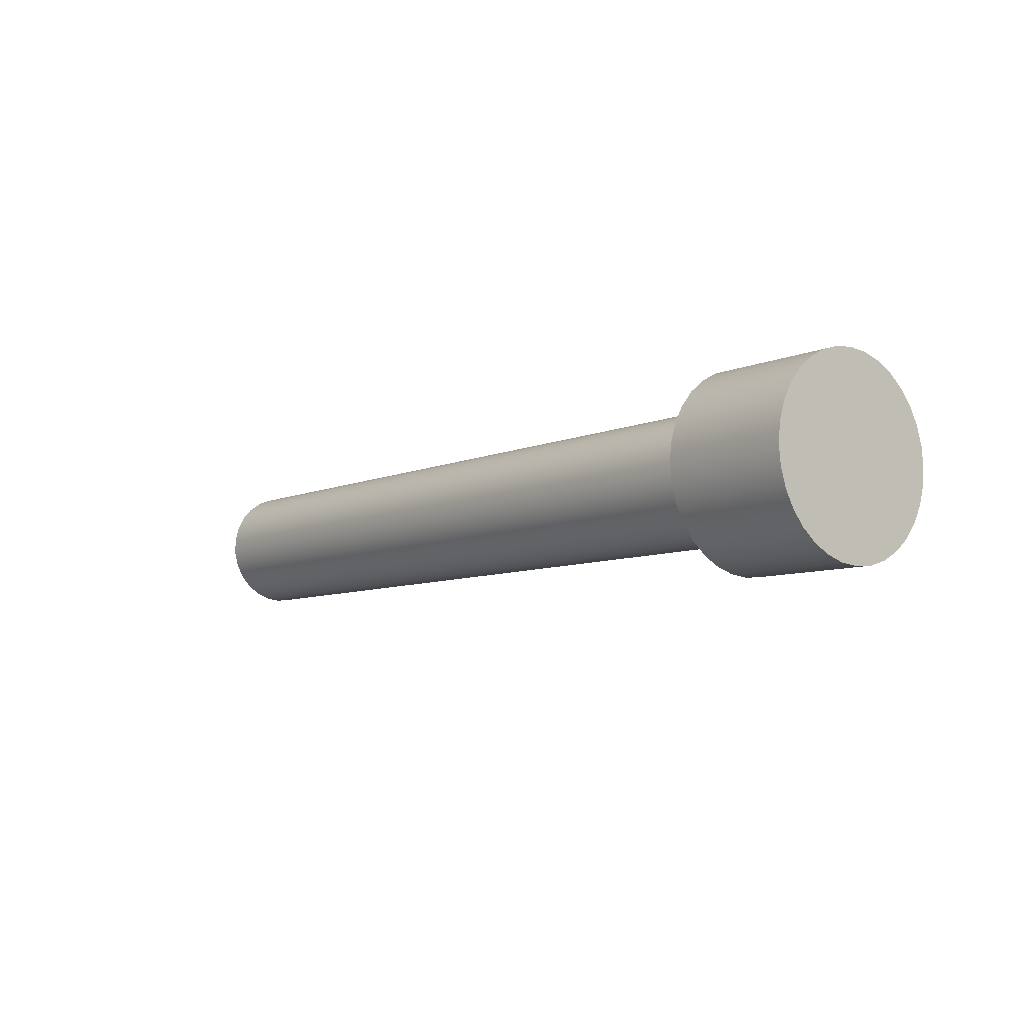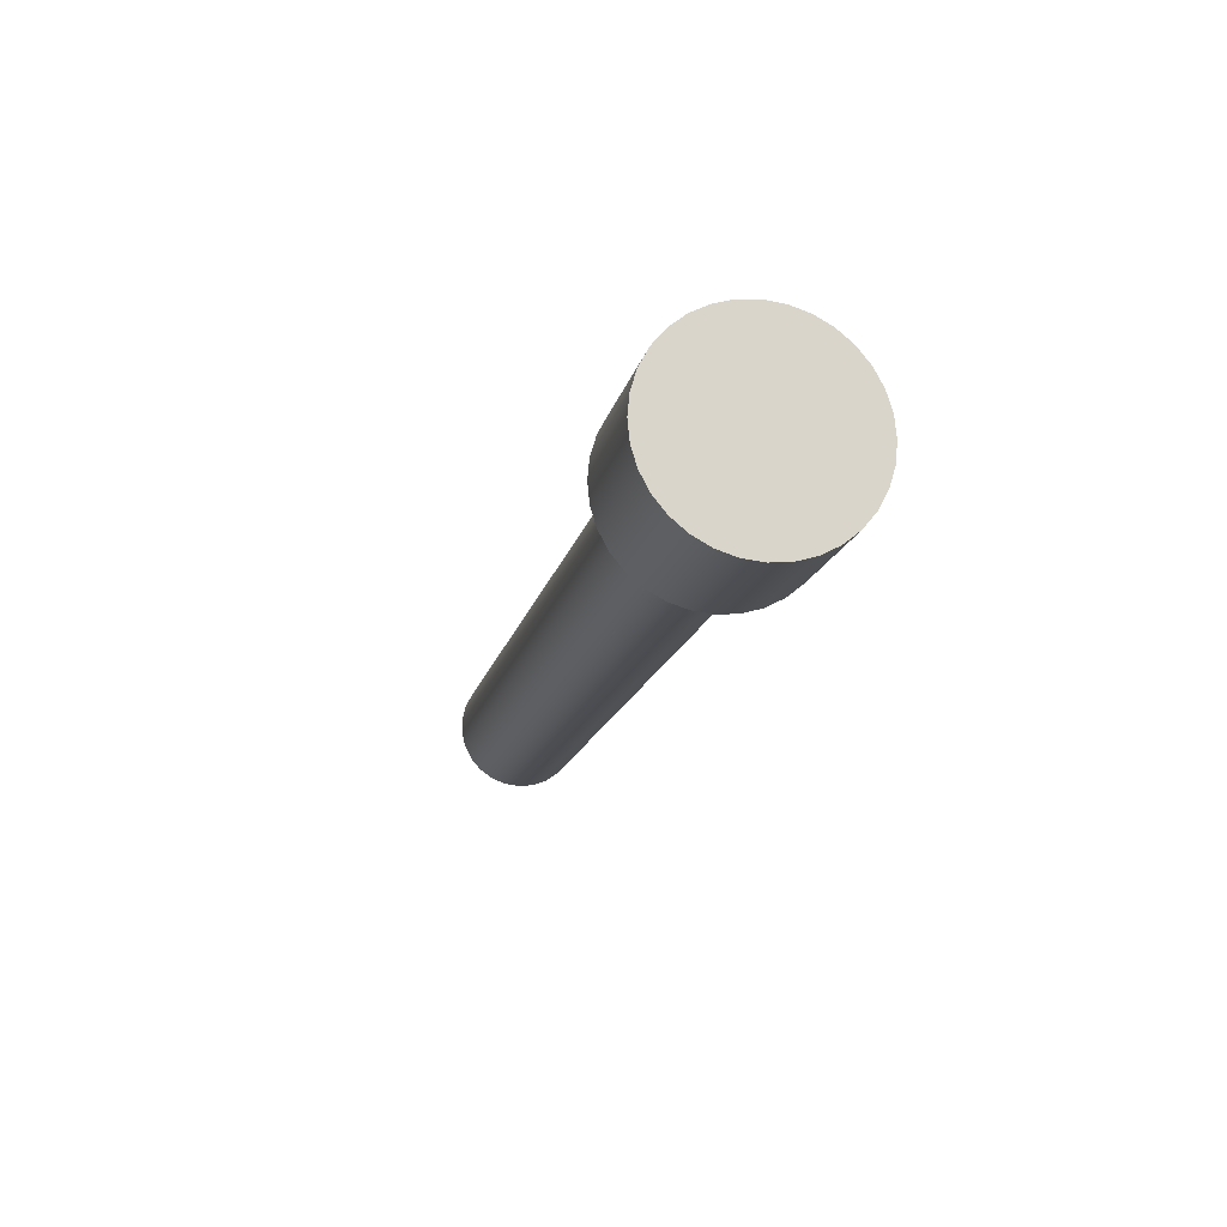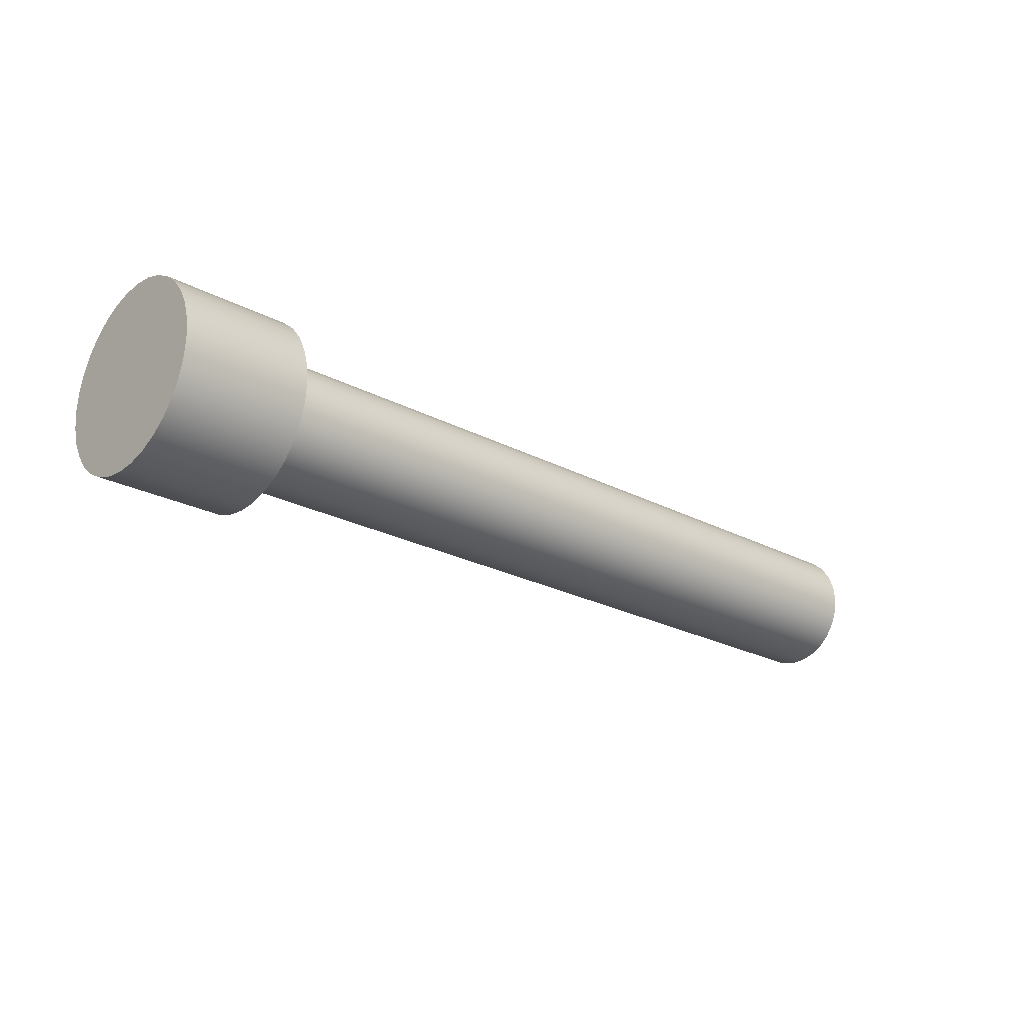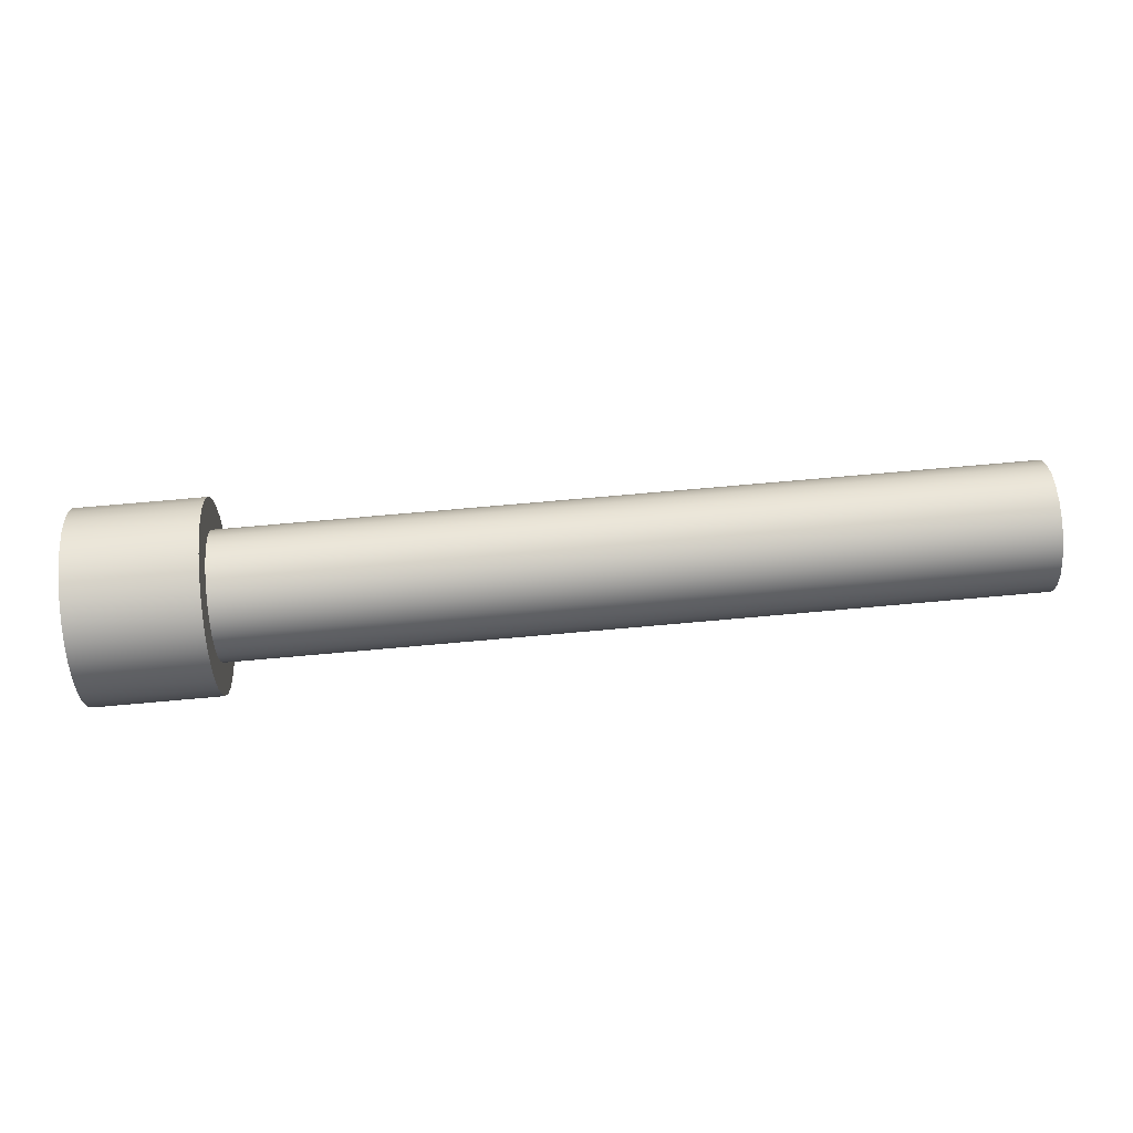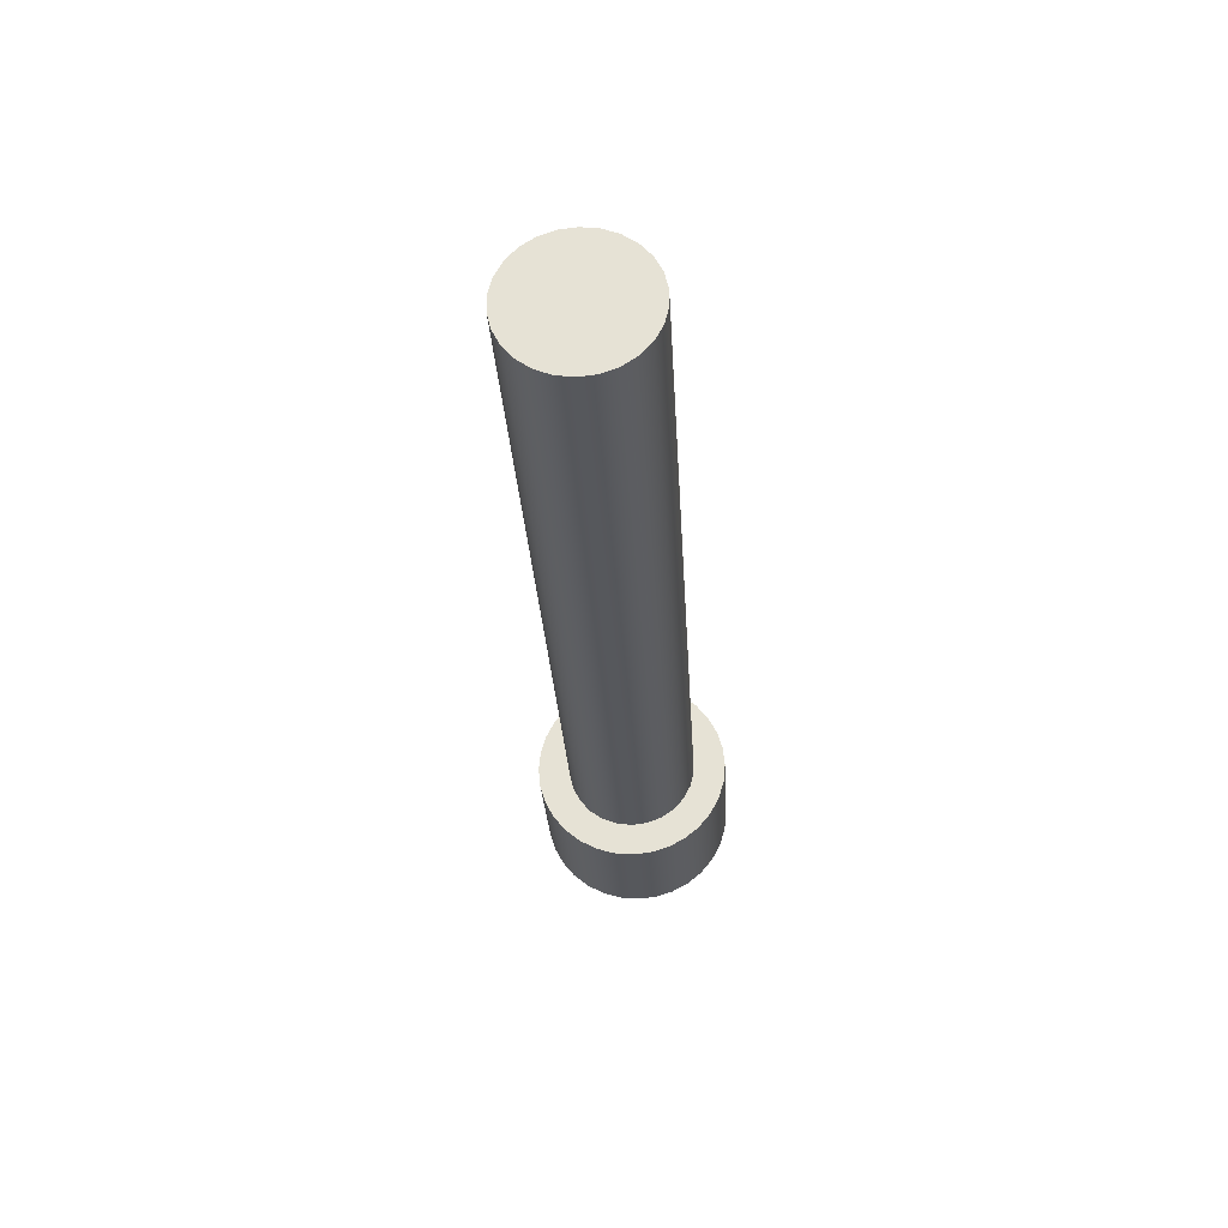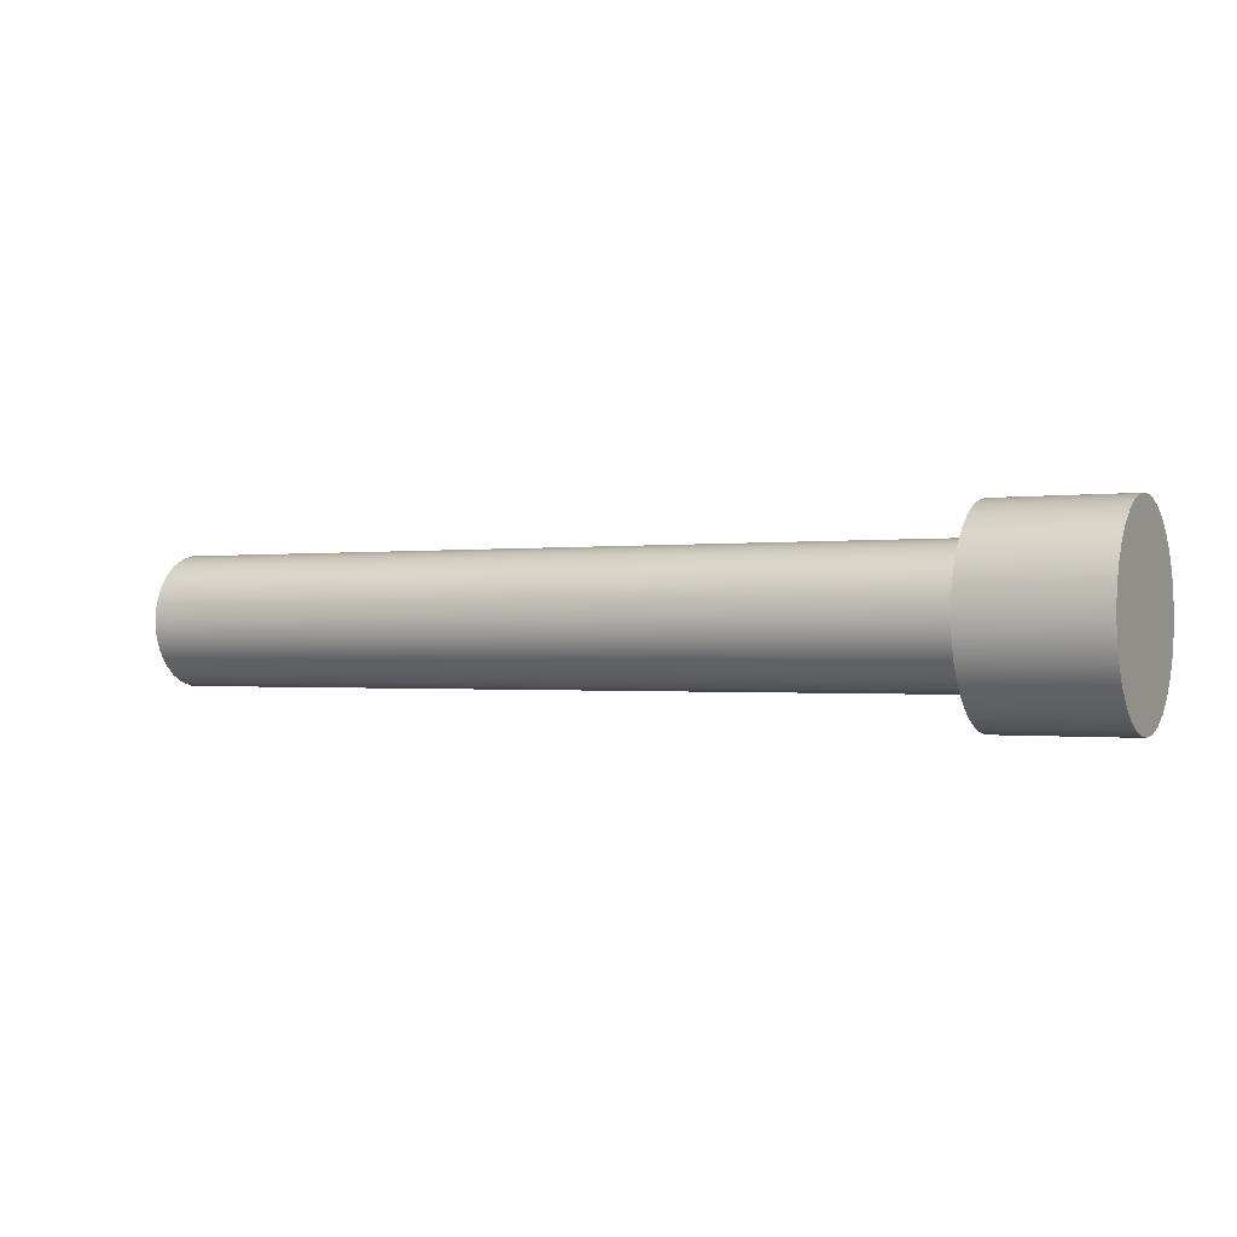
<metadata>
{"format":"obj","ext":"obj","renderer":"f3d","projection":"perspective","resolution":1024,"background":"white","views":[{"elev":-7.8,"azim":-129.5,"up":"+Z"},{"elev":-16.2,"azim":-102.8,"up":"+Z"},{"elev":-23.5,"azim":-41.8,"up":"+Y"},{"elev":76.4,"azim":-5.0,"up":"+Y"},{"elev":-28.0,"azim":93.1,"up":"+Z"},{"elev":-0.7,"azim":-152.9,"up":"+Y"}]}
</metadata>
<code>
v 8.7 -7.348e-17 0.6
v 8.7 0.1436 0.5826
v 8.7 0.2788 0.5313
v 8.7 0.3979 0.4491
v 8.7 0.4938 0.3408
v 8.7 0.561 0.2128
v 8.7 0.5956 0.07232
v 8.7 0.5956 -0.07232
v 8.7 0.561 -0.2128
v 8.7 0.4938 -0.3408
v 8.7 0.3979 -0.4491
v 8.7 0.2788 -0.5313
v 8.7 0.1436 -0.5826
v 8.7 0 -0.6
v 8.7 -0.1436 -0.5826
v 8.7 -0.2788 -0.5313
v 8.7 -0.3979 -0.4491
v 8.7 -0.4938 -0.3408
v 8.7 -0.561 -0.2128
v 8.7 -0.5956 -0.07232
v 8.7 -0.5956 0.07232
v 8.7 -0.561 0.2128
v 8.7 -0.4938 0.3408
v 8.7 -0.3979 0.4491
v 8.7 -0.2788 0.5313
v 8.7 -0.1436 0.5826
v 1.2 -7.348e-17 0.6
v 1.2 -0.1436 0.5826
v 1.2 -0.2788 0.5313
v 1.2 -0.3979 0.4491
v 1.2 -0.4938 0.3408
v 1.2 -0.561 0.2128
v 1.2 -0.5956 0.07232
v 1.2 -0.5956 -0.07232
v 1.2 -0.561 -0.2128
v 1.2 -0.4938 -0.3408
v 1.2 -0.3979 -0.4491
v 1.2 -0.2788 -0.5313
v 1.2 -0.1436 -0.5826
v 1.2 0 -0.6
v 1.2 0.1436 -0.5826
v 1.2 0.2788 -0.5313
v 1.2 0.3979 -0.4491
v 1.2 0.4938 -0.3408
v 1.2 0.561 -0.2128
v 1.2 0.5956 -0.07232
v 1.2 0.5956 0.07232
v 1.2 0.561 0.2128
v 1.2 0.4938 0.3408
v 1.2 0.3979 0.4491
v 1.2 0.2788 0.5313
v 1.2 0.1436 0.5826
v 1.2 -7.348e-17 0.6
v 8.7 -7.348e-17 0.6
v 8.7 -7.348e-17 0.6
v 8.7 -0.1436 0.5826
v 8.7 -0.2788 0.5313
v 8.7 -0.3979 0.4491
v 8.7 -0.4938 0.3408
v 8.7 -0.561 0.2128
v 8.7 -0.5956 0.07232
v 8.7 -0.5956 -0.07232
v 8.7 -0.561 -0.2128
v 8.7 -0.4938 -0.3408
v 8.7 -0.3979 -0.4491
v 8.7 -0.2788 -0.5313
v 8.7 -0.1436 -0.5826
v 8.7 0 -0.6
v 8.7 0.1436 -0.5826
v 8.7 0.2788 -0.5313
v 8.7 0.3979 -0.4491
v 8.7 0.4938 -0.3408
v 8.7 0.561 -0.2128
v 8.7 0.5956 -0.07232
v 8.7 0.5956 0.07232
v 8.7 0.561 0.2128
v 8.7 0.4938 0.3408
v 8.7 0.3979 0.4491
v 8.7 0.2788 0.5313
v 8.7 0.1436 0.5826
v 1.2 -0.9 -1.102e-16
v 1.2 -0.8827 0.1756
v 1.2 -0.8315 0.3444
v 1.2 -0.7483 0.5
v 1.2 -0.6364 0.6364
v 1.2 -0.5 0.7483
v 1.2 -0.3444 0.8315
v 1.2 -0.1756 0.8827
v 1.2 5.511e-17 0.9
v 1.2 0.1756 0.8827
v 1.2 0.3444 0.8315
v 1.2 0.5 0.7483
v 1.2 0.6364 0.6364
v 1.2 0.7483 0.5
v 1.2 0.8315 0.3444
v 1.2 0.8827 0.1756
v 1.2 0.9 0
v 1.2 0.8827 -0.1756
v 1.2 0.8315 -0.3444
v 1.2 0.7483 -0.5
v 1.2 0.6364 -0.6364
v 1.2 0.5 -0.7483
v 1.2 0.3444 -0.8315
v 1.2 0.1756 -0.8827
v 1.2 5.511e-17 -0.9
v 1.2 -0.1756 -0.8827
v 1.2 -0.3444 -0.8315
v 1.2 -0.5 -0.7483
v 1.2 -0.6364 -0.6364
v 1.2 -0.7483 -0.5
v 1.2 -0.8315 -0.3444
v 1.2 -0.8827 -0.1756
v 0 -0.9 -1.102e-16
v 0 -0.8827 -0.1756
v 0 -0.8315 -0.3444
v 0 -0.7483 -0.5
v 0 -0.6364 -0.6364
v 0 -0.5 -0.7483
v 0 -0.3444 -0.8315
v 0 -0.1756 -0.8827
v 0 5.511e-17 -0.9
v 0 0.1756 -0.8827
v 0 0.3444 -0.8315
v 0 0.5 -0.7483
v 0 0.6364 -0.6364
v 0 0.7483 -0.5
v 0 0.8315 -0.3444
v 0 0.8827 -0.1756
v 0 0.9 0
v 0 0.8827 0.1756
v 0 0.8315 0.3444
v 0 0.7483 0.5
v 0 0.6364 0.6364
v 0 0.5 0.7483
v 0 0.3444 0.8315
v 0 0.1756 0.8827
v 0 5.511e-17 0.9
v 0 -0.1756 0.8827
v 0 -0.3444 0.8315
v 0 -0.5 0.7483
v 0 -0.6364 0.6364
v 0 -0.7483 0.5
v 0 -0.8315 0.3444
v 0 -0.8827 0.1756
v 0 -0.9 -1.102e-16
v 1.2 -0.9 -1.102e-16
v 1.2 -7.348e-17 0.6
v 1.2 0.1436 0.5826
v 1.2 0.2788 0.5313
v 1.2 0.3979 0.4491
v 1.2 0.4938 0.3408
v 1.2 0.561 0.2128
v 1.2 0.5956 0.07232
v 1.2 0.5956 -0.07232
v 1.2 0.561 -0.2128
v 1.2 0.4938 -0.3408
v 1.2 0.3979 -0.4491
v 1.2 0.2788 -0.5313
v 1.2 0.1436 -0.5826
v 1.2 0 -0.6
v 1.2 -0.1436 -0.5826
v 1.2 -0.2788 -0.5313
v 1.2 -0.3979 -0.4491
v 1.2 -0.4938 -0.3408
v 1.2 -0.561 -0.2128
v 1.2 -0.5956 -0.07232
v 1.2 -0.5956 0.07232
v 1.2 -0.561 0.2128
v 1.2 -0.4938 0.3408
v 1.2 -0.3979 0.4491
v 1.2 -0.2788 0.5313
v 1.2 -0.1436 0.5826
v 1.2 -0.9 -1.102e-16
v 1.2 -0.8827 -0.1756
v 1.2 -0.8315 -0.3444
v 1.2 -0.7483 -0.5
v 1.2 -0.6364 -0.6364
v 1.2 -0.5 -0.7483
v 1.2 -0.3444 -0.8315
v 1.2 -0.1756 -0.8827
v 1.2 5.511e-17 -0.9
v 1.2 0.1756 -0.8827
v 1.2 0.3444 -0.8315
v 1.2 0.5 -0.7483
v 1.2 0.6364 -0.6364
v 1.2 0.7483 -0.5
v 1.2 0.8315 -0.3444
v 1.2 0.8827 -0.1756
v 1.2 0.9 0
v 1.2 0.8827 0.1756
v 1.2 0.8315 0.3444
v 1.2 0.7483 0.5
v 1.2 0.6364 0.6364
v 1.2 0.5 0.7483
v 1.2 0.3444 0.8315
v 1.2 0.1756 0.8827
v 1.2 5.511e-17 0.9
v 1.2 -0.1756 0.8827
v 1.2 -0.3444 0.8315
v 1.2 -0.5 0.7483
v 1.2 -0.6364 0.6364
v 1.2 -0.7483 0.5
v 1.2 -0.8315 0.3444
v 1.2 -0.8827 0.1756
v 0 -0.9 -1.102e-16
v 0 -0.8827 0.1756
v 0 -0.8315 0.3444
v 0 -0.7483 0.5
v 0 -0.6364 0.6364
v 0 -0.5 0.7483
v 0 -0.3444 0.8315
v 0 -0.1756 0.8827
v 0 5.511e-17 0.9
v 0 0.1756 0.8827
v 0 0.3444 0.8315
v 0 0.5 0.7483
v 0 0.6364 0.6364
v 0 0.7483 0.5
v 0 0.8315 0.3444
v 0 0.8827 0.1756
v 0 0.9 0
v 0 0.8827 -0.1756
v 0 0.8315 -0.3444
v 0 0.7483 -0.5
v 0 0.6364 -0.6364
v 0 0.5 -0.7483
v 0 0.3444 -0.8315
v 0 0.1756 -0.8827
v 0 5.511e-17 -0.9
v 0 -0.1756 -0.8827
v 0 -0.3444 -0.8315
v 0 -0.5 -0.7483
v 0 -0.6364 -0.6364
v 0 -0.7483 -0.5
v 0 -0.8315 -0.3444
v 0 -0.8827 -0.1756
g fd298d82-e309-11ea-9745-54bf646e7e1f
f 2 52 1
f 1 52 53
f 54 27 26
f 26 27 28
f 26 28 25
f 25 28 29
f 25 29 24
f 24 29 30
f 24 30 23
f 23 30 31
f 23 31 22
f 22 31 32
f 22 32 21
f 21 32 33
f 21 33 20
f 20 33 34
f 20 34 19
f 19 34 35
f 19 35 18
f 18 35 36
f 18 36 17
f 17 36 37
f 17 37 16
f 16 37 38
f 16 38 15
f 15 38 39
f 15 39 14
f 14 39 40
f 14 40 13
f 13 40 41
f 13 41 12
f 12 41 42
f 12 42 11
f 11 42 43
f 11 43 10
f 10 43 44
f 10 44 9
f 9 44 45
f 9 45 8
f 8 45 46
f 8 46 7
f 7 46 47
f 7 47 6
f 6 47 48
f 6 48 5
f 5 48 49
f 5 49 4
f 4 49 50
f 4 50 3
f 3 50 51
f 3 51 2
f 2 51 52
g fd2a02a6-e309-11ea-a93a-54bf646e7e1f
f 56 67 55
f 55 67 68
f 55 68 80
f 80 68 69
f 80 69 79
f 79 69 70
f 79 70 78
f 78 70 71
f 78 71 77
f 77 71 72
f 77 72 76
f 76 72 73
f 76 73 75
f 75 73 74
f 67 56 66
f 66 56 57
f 66 57 65
f 65 57 58
f 65 58 64
f 64 58 59
f 64 59 63
f 63 59 60
f 63 60 62
f 62 60 61
g fcec388c-e309-11ea-a695-54bf646e7e1f
f 82 144 81
f 81 144 145
f 146 113 112
f 112 113 114
f 112 114 111
f 111 114 115
f 111 115 110
f 110 115 116
f 110 116 109
f 109 116 117
f 109 117 108
f 108 117 118
f 108 118 107
f 107 118 119
f 107 119 106
f 106 119 120
f 106 120 105
f 105 120 121
f 105 121 104
f 104 121 122
f 104 122 103
f 103 122 123
f 103 123 102
f 102 123 124
f 102 124 101
f 101 124 125
f 101 125 100
f 100 125 126
f 100 126 99
f 99 126 127
f 99 127 98
f 98 127 128
f 98 128 97
f 97 128 129
f 97 129 96
f 96 129 130
f 96 130 95
f 95 130 131
f 95 131 94
f 94 131 132
f 94 132 93
f 93 132 133
f 93 133 92
f 92 133 134
f 92 134 91
f 91 134 135
f 91 135 90
f 90 135 136
f 90 136 89
f 89 136 137
f 89 137 88
f 88 137 138
f 88 138 87
f 87 138 139
f 87 139 86
f 86 139 140
f 86 140 85
f 85 140 141
f 85 141 84
f 84 141 142
f 84 142 83
f 83 142 143
f 83 143 82
f 82 143 144
g fcecadb6-e309-11ea-877d-54bf646e7e1f
f 148 196 147
f 147 196 197
f 147 197 198
f 196 148 195
f 195 148 149
f 195 149 194
f 194 149 150
f 194 150 193
f 193 150 151
f 193 151 192
f 192 151 191
f 191 151 152
f 191 152 190
f 190 152 153
f 190 153 189
f 189 153 154
f 189 154 188
f 188 154 155
f 188 155 187
f 187 155 156
f 187 156 186
f 186 156 185
f 185 156 157
f 185 157 184
f 184 157 158
f 184 158 183
f 183 158 159
f 183 159 182
f 182 159 160
f 182 160 181
f 181 160 180
f 180 160 161
f 180 161 179
f 179 161 162
f 179 162 178
f 178 162 163
f 178 163 177
f 177 163 164
f 177 164 176
f 176 164 175
f 175 164 165
f 175 165 174
f 174 165 166
f 174 166 173
f 173 166 167
f 173 167 204
f 204 167 168
f 204 168 203
f 203 168 169
f 203 169 202
f 202 169 201
f 201 169 170
f 201 170 200
f 200 170 171
f 200 171 199
f 199 171 172
f 199 172 198
f 198 172 147
g fcecfbd2-e309-11ea-8c2b-54bf646e7e1f
f 206 220 205
f 205 220 221
f 205 221 236
f 236 221 222
f 236 222 235
f 235 222 223
f 235 223 234
f 234 223 224
f 234 224 233
f 233 224 225
f 233 225 232
f 232 225 226
f 232 226 231
f 231 226 227
f 231 227 230
f 230 227 228
f 230 228 229
f 220 206 219
f 219 206 207
f 219 207 218
f 218 207 208
f 218 208 217
f 217 208 209
f 217 209 216
f 216 209 210
f 216 210 215
f 215 210 211
f 215 211 214
f 214 211 212
f 214 212 213

</code>
